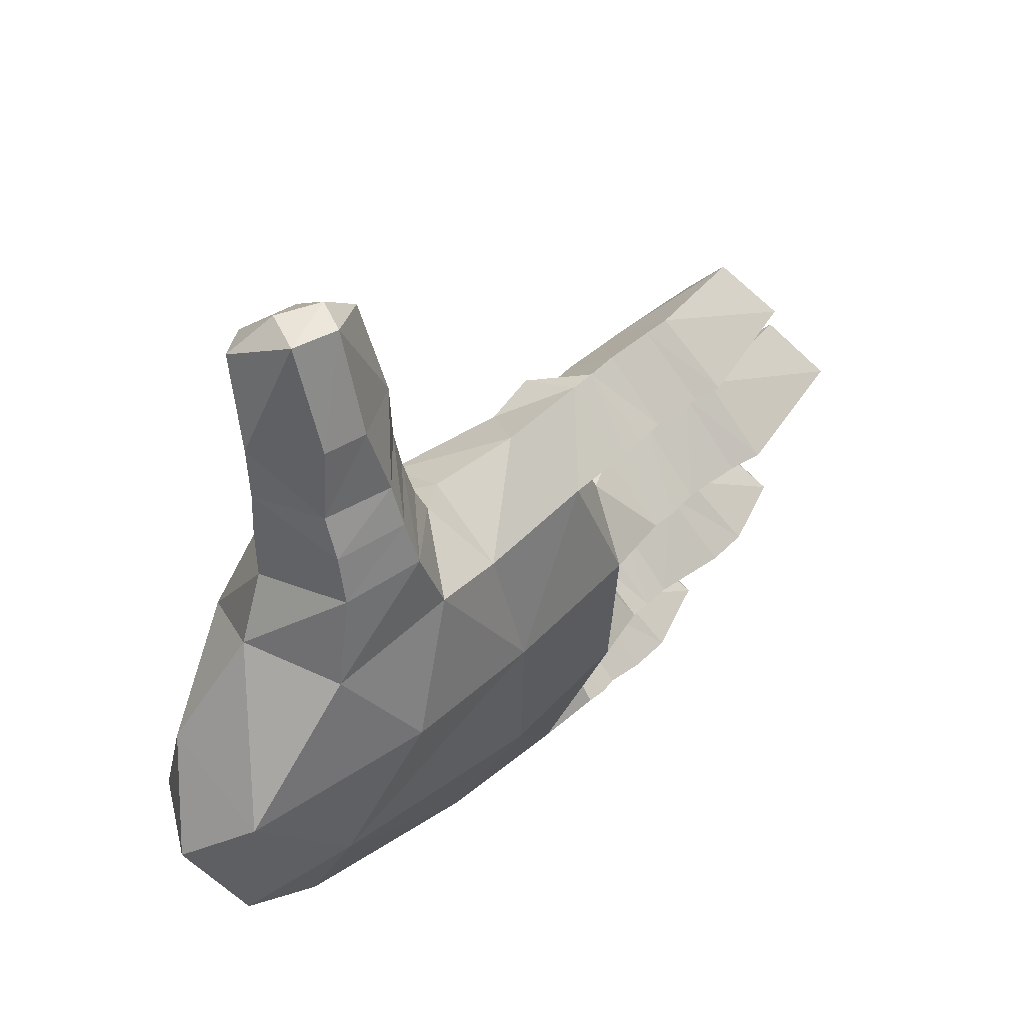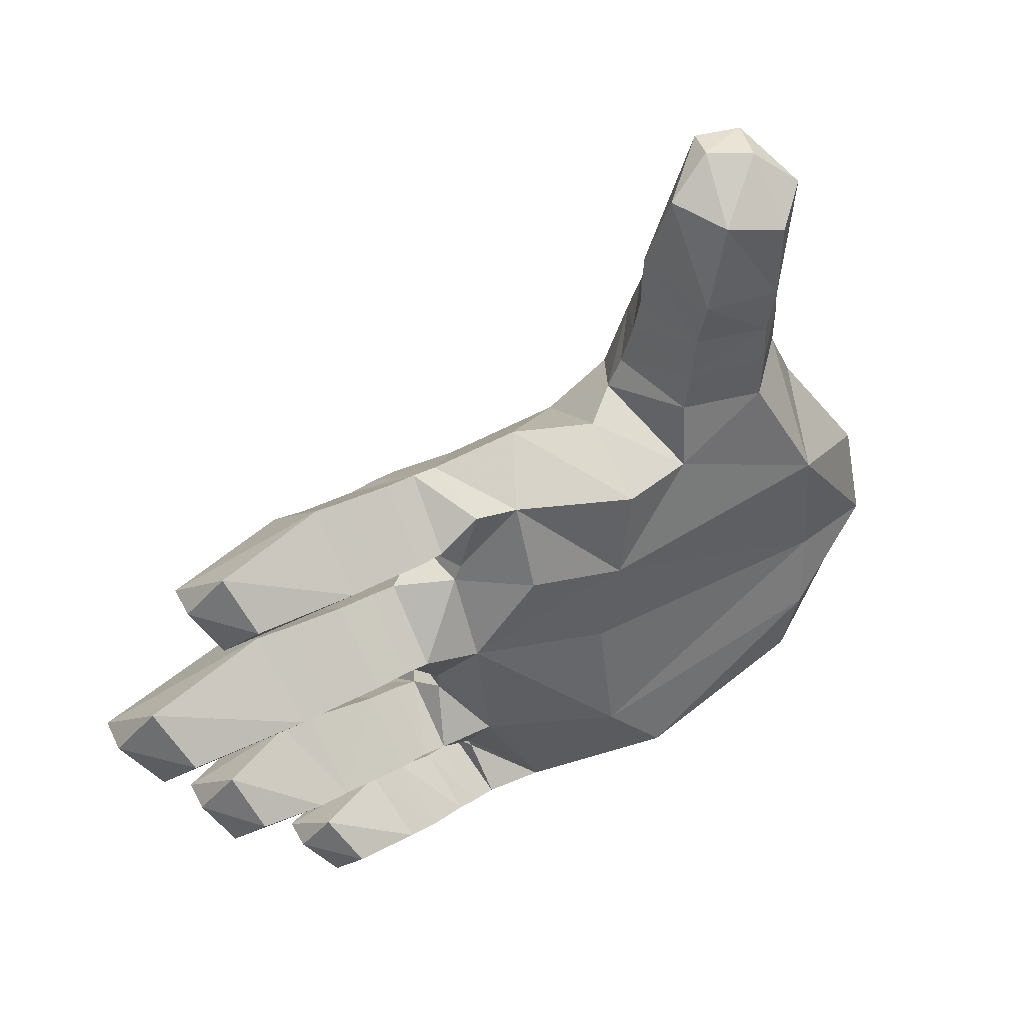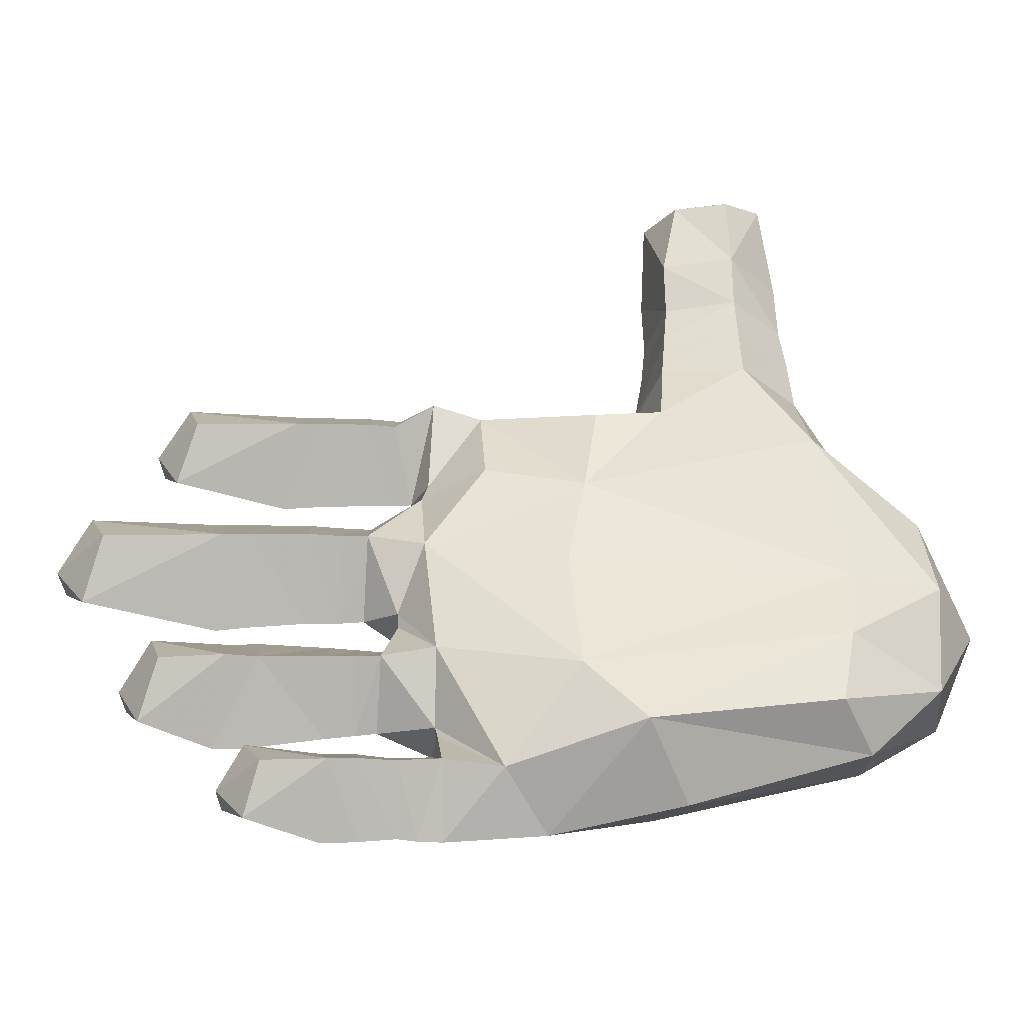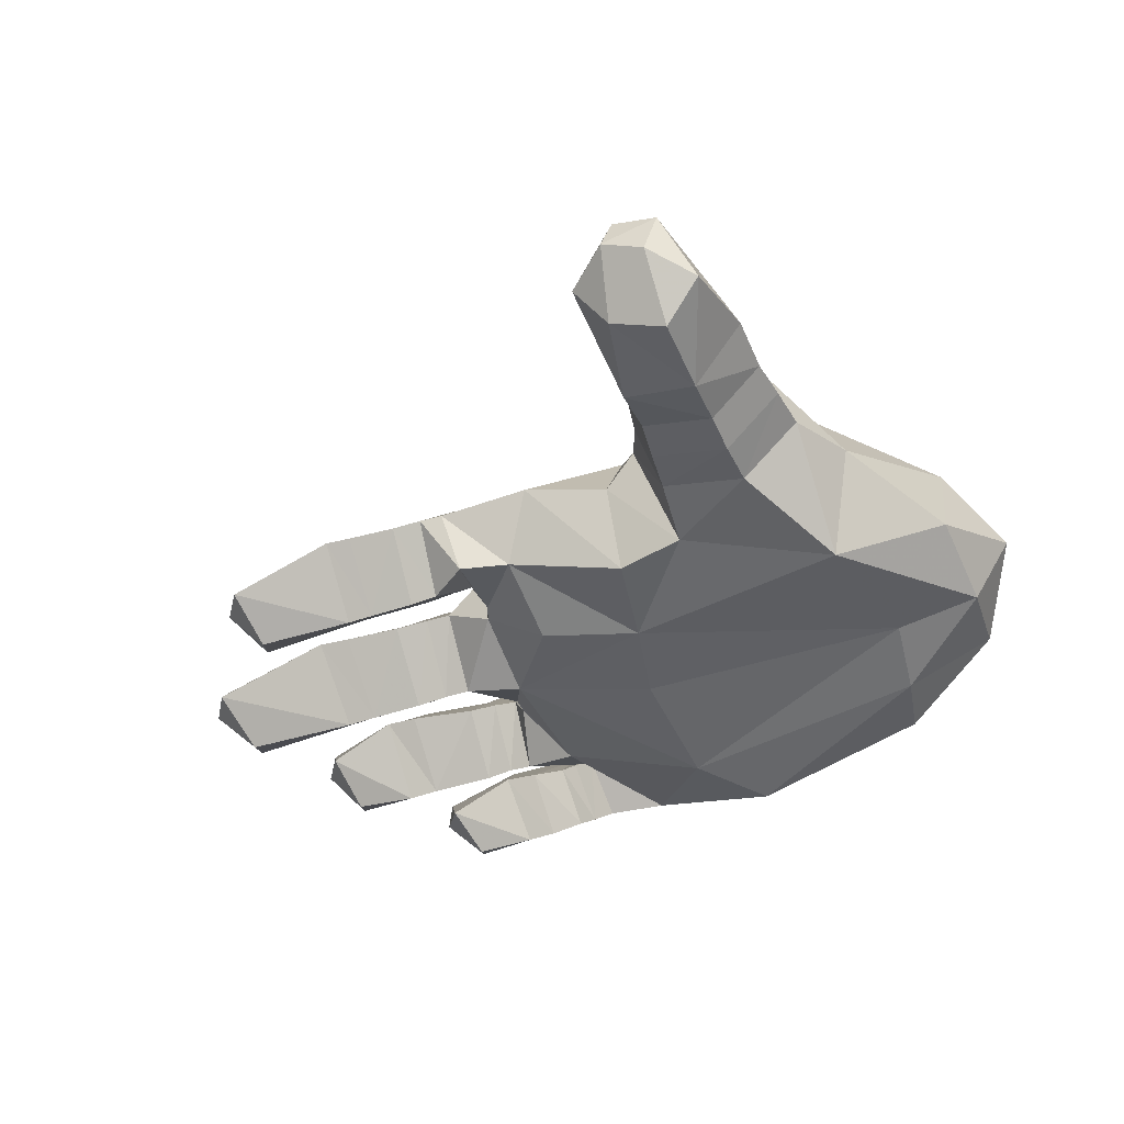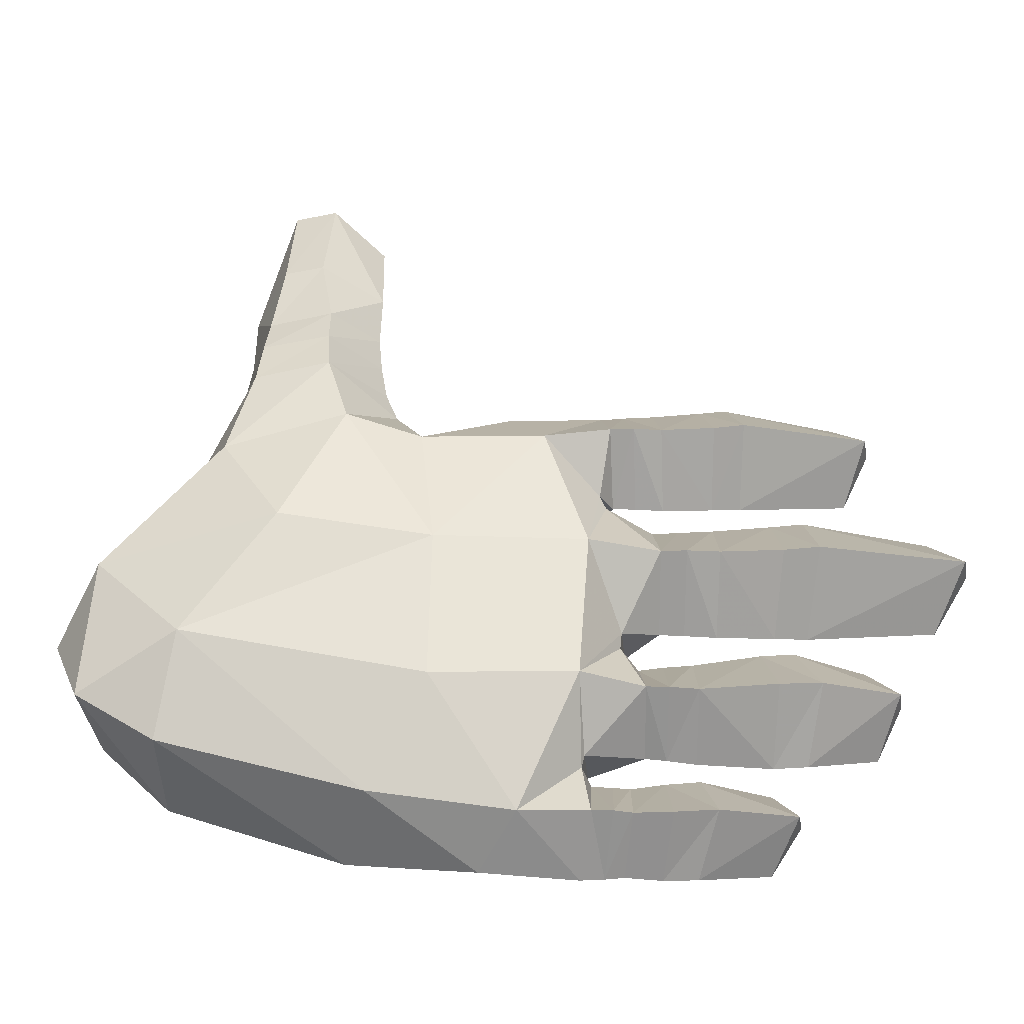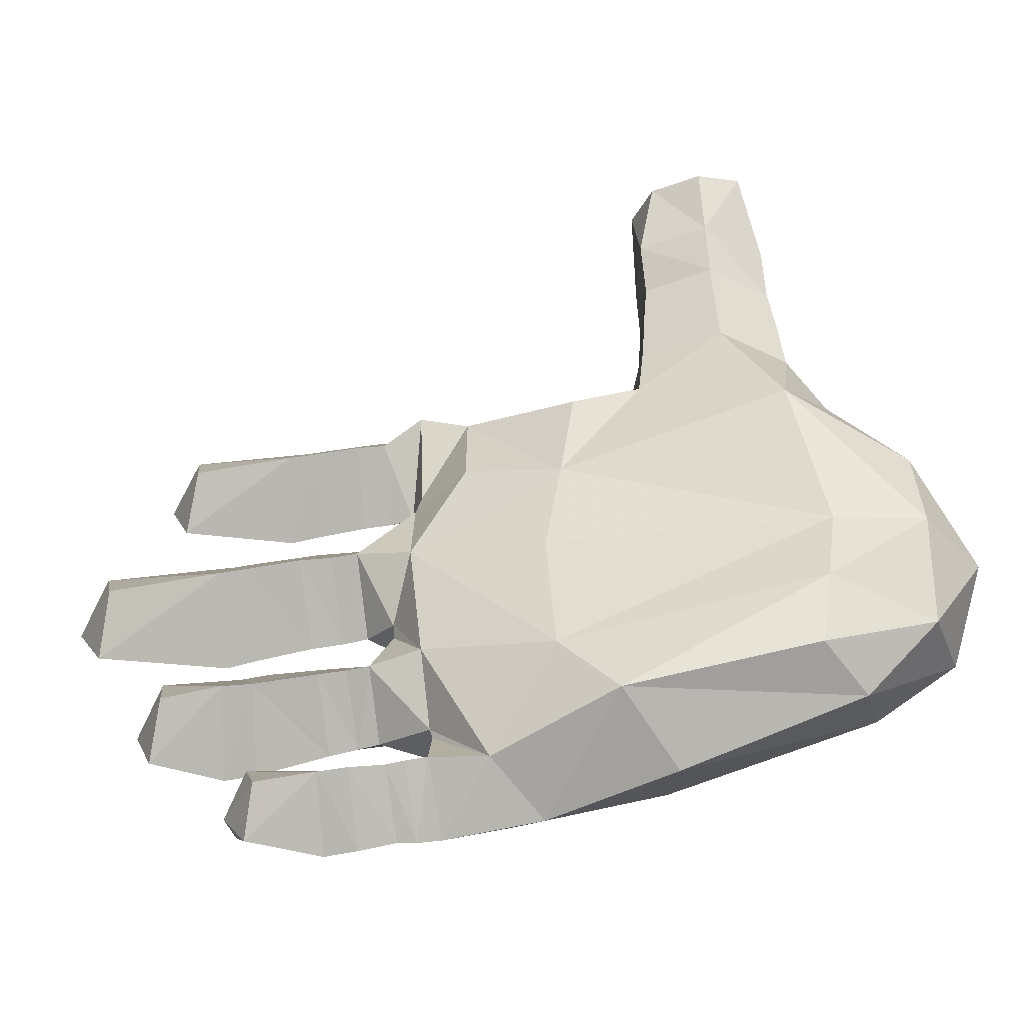
<metadata>
{"format":"obj","ext":"obj","renderer":"f3d","projection":"perspective","resolution":1024,"background":"white","views":[{"elev":49.7,"azim":137.1,"up":"+Z"},{"elev":43.9,"azim":-31.5,"up":"+Z"},{"elev":-39.0,"azim":-0.6,"up":"+Z"},{"elev":-46.9,"azim":20.5,"up":"+Y"},{"elev":-30.1,"azim":-177.1,"up":"+Z"},{"elev":-41.6,"azim":12.7,"up":"+Z"}]}
</metadata>
<code>
v 0.3119 0.07244 0.2994
v 0.2661 0.1041 0.4349
v 0.2957 0.03701 0.3974
v 0.2511 0.05837 0.4353
v 0.2063 0.08037 0.4398
v 0.2175 0.116 0.4353
v 0.1605 0.07214 0.3996
v 0.156 0.1088 0.3045
v 0.2238 0.1551 0.3247
v 0.209 0.1701 0.2468
v 0.1578 0.1138 0.2433
v 0.2042 0.2034 0.156
v 0.1321 0.1326 0.1217
v 0.1806 0.2123 0.08
v 0.09703 0.1974 0.05658
v 0.07978 0.2283 -0.08737
v -0.03966 0.187 0.06021
v -0.08689 0.2115 -0.08773
v -0.07496 0.2109 -0.2449
v 0.08345 0.2266 -0.2497
v 0.3478 0.2335 -0.1968
v 0.2465 0.2448 -0.06432
v 0.4462 0.2011 -0.09817
v 0.3171 0.2022 0.04725
v 0.2899 0.1884 0.1477
v 0.2852 0.1734 0.199
v 0.3201 0.08166 0.1881
v 0.2693 0.1459 0.3229
v 0.2821 0.1536 0.2432
v -0.1006 0.07923 -0.01841
v -0.03044 0.02638 -0.01862
v -0.09382 0.07859 -4.409e-05
v -0.03606 0.05393 0.07757
v -0.08934 0.04907 0.09473
v -0.1139 0.1165 0.003861
v -0.1323 0.05018 0.0632
v -0.1394 0.1166 0.002242
v -0.1626 0.04702 0.06363
v -0.1702 0.1145 0.0007118
v -0.2562 0.1173 -0.002236
v -0.2422 0.04571 0.0633
v -0.376 0.08977 0.01265
v -0.3529 0.04761 0.064
v -0.4038 0.1101 0.06522
v -0.3695 0.08754 0.1166
v -0.2455 0.1139 0.132
v -0.2133 0.04649 0.06347
v -0.2165 0.1128 0.1305
v -0.1288 0.1137 0.1262
v -0.1024 0.1141 0.1245
v -3.157e-05 0.1204 0.1231
v 0.09237 0.02016 0.05694
v 0.09333 0.1032 0.1049
v 0.1456 0.1289 0.1557
v 0.1745 0.03649 0.1875
v 0.1535 0.1202 0.2004
v 0.177 0.01967 0.2882
v 0.1947 0.01962 0.3851
v 0.2532 0 0.3749
v 0.2553 0.004888 0.2882
v 0.3133 0.07619 0.2352
v 0.2558 0.01778 0.2306
v 0.3261 0.09019 0.1354
v 0.3269 0.00354 0.007823
v 0.3642 0.1032 0.0658
v -0.09983 0.1487 0.001499
v -0.1064 0.1498 -0.01474
v -0.1574 0.1176 -0.03094
v -0.1645 0.1942 -0.09502
v -0.186 0.1172 -0.0297
v -0.1926 0.1944 -0.09516
v -0.2247 0.1154 -0.02789
v -0.3353 0.1985 -0.09702
v -0.4952 0.1559 -0.09663
v -0.325 0.1195 -0.02403
v -0.4648 0.0919 -0.04061
v -0.5 0.116 -0.09658
v -0.4633 0.09307 -0.1523
v -0.3212 0.121 -0.1693
v -0.2862 0.1189 -0.1663
v -0.2968 0.1923 -0.09623
v -0.2233 0.1169 -0.1623
v -0.1881 0.1189 -0.1603
v -0.161 0.1187 -0.1582
v -0.1201 0.1491 -0.1707
v -0.1229 0.0867 -0.1706
v -0.1181 0.149 -0.1889
v -0.1216 0.0867 -0.1885
v -0.1371 0.1163 -0.2
v -0.1681 0.1873 -0.2541
v -0.1636 0.1169 -0.1971
v -0.1954 0.1159 -0.195
v -0.1998 0.1842 -0.2558
v -0.2698 0.1199 -0.1875
v -0.1955 0.1154 -0.3118
v -0.1642 0.1165 -0.3072
v -0.1438 0.1881 -0.2534
v -0.1414 0.1164 -0.3043
v -0.07762 0.1516 -0.3146
v -0.07994 0.08984 -0.314
v -0.0743 0.1493 -0.3273
v -0.07704 0.09036 -0.3248
v -0.08386 0.1144 -0.3341
v -0.1133 0.1873 0.06598
v -0.1392 0.186 0.06648
v -0.1704 0.1814 0.06686
v -0.07952 0.04394 -0.2436
v -0.1368 0.05064 -0.2507
v -0.162 0.05232 -0.2509
v -0.1924 0.05001 -0.2526
v -0.2639 0.05042 -0.2529
v -0.3053 0.1219 -0.1872
v -0.298 0.04789 -0.252
v -0.3842 0.09571 -0.2011
v -0.3678 0.05472 -0.2517
v -0.416 0.1178 -0.2528
v -0.3891 0.09602 -0.3042
v -0.3125 0.1224 -0.3202
v -0.276 0.1203 -0.3207
v -0.00749 0.05452 -0.3835
v -0.0712 0.05342 -0.3749
v -0.0954 0.05207 -0.3767
v -0.1066 0.1139 -0.3357
v -0.1249 0.1123 -0.337
v -0.1153 0.05234 -0.3783
v -0.1622 0.112 -0.3324
v -0.199 0.1138 -0.3311
v -0.1528 0.04749 -0.3791
v -0.1858 0.04715 -0.3797
v -0.2753 0.08617 -0.3387
v -0.3023 0.1049 -0.3826
v -0.2535 0.04787 -0.3813
v -0.2702 0.08393 -0.427
v -0.193 0.1111 -0.4398
v -0.1562 0.1093 -0.439
v -0.1162 0.1098 -0.4351
v -0.09562 0.1112 -0.4371
v -0.06988 0.1114 -0.4378
v 0.03618 0.1138 -0.4279
v 0.1366 0.004668 -0.3568
v 0.1784 0.08863 -0.4067
v 0.371 0.09255 -0.3428
v 0.337 0.02724 -0.3175
v 0.4493 0.08612 -0.267
v 0.3506 0.01788 -0.2411
v 0.07108 0.011 -0.2843
v -0.09458 0.04294 -0.1082
v -0.1563 0.04785 -0.09494
v -0.1852 0.04804 -0.0951
v -0.2204 0.04501 -0.09478
v -0.2793 0.04511 -0.09573
v -0.313 0.04472 -0.09629
v -0.4412 0.04802 -0.096
v -0.289 0.1174 -0.02555
v 0.07766 0.01727 -0.04434
v 0.1656 0.02793 0.06835
v -0.4124 0.1546 -0.2535
v -0.3286 0.1892 -0.2544
v -0.2831 0.1924 -0.2558
v -0.3998 0.1472 0.06605
v -0.262 0.1883 0.06618
v -0.2249 0.1158 -0.0007496
v -0.229 0.1834 0.06643
v 0.1505 0.1875 -0.3644
v 0.3724 0.1918 -0.3044
v -0.007496 0.179 -0.3862
v -0.08374 0.1777 -0.3866
v -0.1069 0.178 -0.388
v -0.127 0.1733 -0.3891
v -0.1685 0.1768 -0.3903
v -0.2149 0.1746 -0.388
v -0.2993 0.14 -0.3835
v 0.461 0.1894 -0.2486
v 0.3597 0.03125 -0.1556
v 0.4542 0.05136 -0.1592
v 0.05877 0.0216 -0.1418
v 0.2084 0.187 0.2033
v -0.1619 0.1117 0.1281
v 0.1704 0.04077 0.1396
v 0.1784 0.03619 0.2321
v 0.2579 0.01822 0.1845
v 0.2609 0.02474 0.1326
v 0.4453 0.0735 -0.0553
v -0.2288 0.1894 -0.09487
v 0.5 0.1335 -0.1652
f 1 2 3
f 3 2 4
f 4 2 5
f 2 6 5
f 5 6 7
f 7 6 8
f 6 9 8
f 9 10 8
f 8 10 11
f 54 12 13
f 12 14 13
f 13 14 15
f 14 16 15
f 15 16 17
f 16 18 17
f 18 16 19
f 19 16 20
f 20 16 21
f 14 22 16
f 16 22 21
f 21 22 23
f 12 24 14
f 22 24 23
f 24 22 14
f 25 24 12
f 25 26 63
f 63 26 27
f 1 28 2
f 28 6 2
f 6 28 9
f 28 29 9
f 9 29 10
f 29 26 10
f 29 28 1
f 30 31 32
f 31 33 32
f 32 34 35
f 34 36 35
f 35 36 37
f 36 38 37
f 37 38 39
f 40 41 42
f 41 43 42
f 42 43 44
f 44 43 45
f 43 41 45
f 45 41 46
f 41 47 46
f 46 47 48
f 36 34 49
f 49 34 50
f 34 33 50
f 50 33 51
f 33 52 51
f 51 52 53
f 54 55 56
f 8 57 7
f 57 58 7
f 7 58 5
f 5 58 4
f 58 59 4
f 4 59 3
f 60 59 58
f 59 60 3
f 57 60 58
f 3 60 1
f 1 60 61
f 60 62 61
f 62 60 57
f 63 64 65
f 35 66 32
f 18 66 17
f 67 66 18
f 66 67 32
f 32 67 30
f 30 67 68
f 18 69 67
f 67 69 68
f 68 69 70
f 69 71 70
f 70 71 72
f 73 74 75
f 75 74 76
f 74 77 76
f 77 74 78
f 78 74 79
f 74 73 79
f 79 73 80
f 73 81 80
f 82 71 83
f 83 71 84
f 19 85 18
f 85 69 18
f 69 85 84
f 84 85 86
f 85 87 86
f 87 85 19
f 86 87 88
f 88 87 89
f 87 97 89
f 19 97 87
f 97 90 89
f 89 90 91
f 91 90 92
f 90 93 92
f 92 93 94
f 95 93 96
f 96 97 98
f 99 97 19
f 97 99 98
f 98 99 100
f 99 101 100
f 100 101 102
f 101 99 19
f 101 103 102
f 17 66 104
f 66 35 104
f 104 35 105
f 35 37 105
f 37 39 105
f 105 39 106
f 105 49 104
f 104 50 17
f 49 50 104
f 17 51 15
f 50 51 17
f 15 53 13
f 51 53 15
f 86 88 107
f 107 88 108
f 88 89 108
f 108 89 109
f 89 91 109
f 109 91 110
f 91 92 110
f 110 92 111
f 92 94 111
f 94 112 111
f 111 112 113
f 112 114 113
f 113 114 115
f 114 116 115
f 116 117 115
f 115 117 113
f 117 118 113
f 113 118 111
f 118 119 111
f 111 95 110
f 95 96 110
f 110 96 109
f 109 96 108
f 96 98 108
f 108 100 107
f 98 100 108
f 107 100 120
f 100 102 120
f 120 102 121
f 102 103 121
f 121 103 122
f 103 123 122
f 123 124 122
f 122 124 125
f 124 126 125
f 126 127 128
f 125 126 128
f 128 127 129
f 127 130 129
f 130 131 132
f 131 133 132
f 132 133 129
f 133 134 129
f 134 135 129
f 135 136 128
f 129 135 128
f 128 136 125
f 136 137 125
f 125 137 122
f 122 137 121
f 121 138 120
f 137 138 121
f 138 139 120
f 120 139 140
f 139 141 140
f 141 142 140
f 140 142 143
f 142 144 143
f 144 145 143
f 143 145 140
f 145 146 140
f 140 146 120
f 120 146 107
f 107 147 86
f 146 147 107
f 30 147 31
f 86 148 84
f 84 148 83
f 148 149 83
f 149 150 83
f 83 150 82
f 150 151 82
f 82 151 80
f 80 151 79
f 151 152 79
f 79 152 78
f 152 153 78
f 78 153 77
f 77 153 76
f 153 152 76
f 76 152 75
f 152 151 75
f 75 151 154
f 70 149 68
f 149 148 68
f 68 148 30
f 148 147 30
f 147 148 86
f 155 52 33
f 31 155 33
f 147 155 31
f 52 156 53
f 155 64 156
f 52 155 156
f 116 114 157
f 114 112 157
f 112 94 158
f 157 112 158
f 93 159 94
f 158 94 159
f 158 118 157
f 118 117 157
f 157 117 116
f 44 160 42
f 42 160 40
f 160 161 40
f 39 162 106
f 40 161 162
f 106 162 163
f 161 163 162
f 161 160 46
f 46 160 45
f 160 44 45
f 21 164 20
f 165 164 21
f 20 166 19
f 164 166 20
f 19 166 101
f 166 167 101
f 101 167 103
f 167 168 103
f 103 168 123
f 123 168 124
f 168 169 124
f 124 169 126
f 169 170 126
f 170 171 126
f 126 171 127
f 171 172 127
f 127 172 130
f 172 131 130
f 131 172 133
f 133 172 134
f 172 171 134
f 134 171 135
f 135 169 136
f 136 169 137
f 169 168 137
f 168 167 137
f 167 166 138
f 137 167 138
f 166 164 139
f 138 166 139
f 139 164 141
f 164 165 141
f 141 165 142
f 165 173 142
f 173 165 21
f 23 173 21
f 142 173 144
f 145 174 146
f 155 174 64
f 175 174 145
f 144 175 145
f 174 175 64
f 174 176 146
f 146 176 147
f 147 176 155
f 176 174 155
f 10 177 11
f 26 25 177
f 177 25 12
f 10 26 177
f 56 12 54
f 177 12 56
f 11 177 56
f 23 24 65
f 24 25 65
f 65 25 63
f 27 26 61
f 61 29 1
f 26 29 61
f 33 34 32
f 47 41 40
f 38 47 39
f 162 47 40
f 39 47 162
f 48 47 178
f 47 38 178
f 178 36 49
f 38 36 178
f 53 156 13
f 179 55 54
f 13 179 54
f 156 179 13
f 55 180 56
f 55 62 180
f 180 62 57
f 180 57 8
f 56 180 11
f 11 180 8
f 61 62 27
f 179 181 55
f 181 62 55
f 62 181 27
f 181 182 27
f 182 181 179
f 182 64 63
f 156 182 179
f 64 182 156
f 27 182 63
f 64 175 183
f 64 183 65
f 71 184 72
f 72 184 154
f 154 73 75
f 184 81 154
f 81 73 154
f 81 184 80
f 80 184 82
f 184 71 82
f 71 69 84
f 159 93 119
f 119 93 95
f 159 119 158
f 93 90 96
f 90 97 96
f 163 161 48
f 48 161 46
f 106 49 105
f 163 48 106
f 48 178 106
f 178 49 106
f 119 95 111
f 129 130 132
f 154 151 72
f 72 150 70
f 150 149 70
f 151 150 72
f 119 118 158
f 185 173 23
f 170 169 135
f 171 170 135
f 144 173 185
f 185 23 183
f 183 23 65
f 185 175 144
f 175 185 183

</code>
